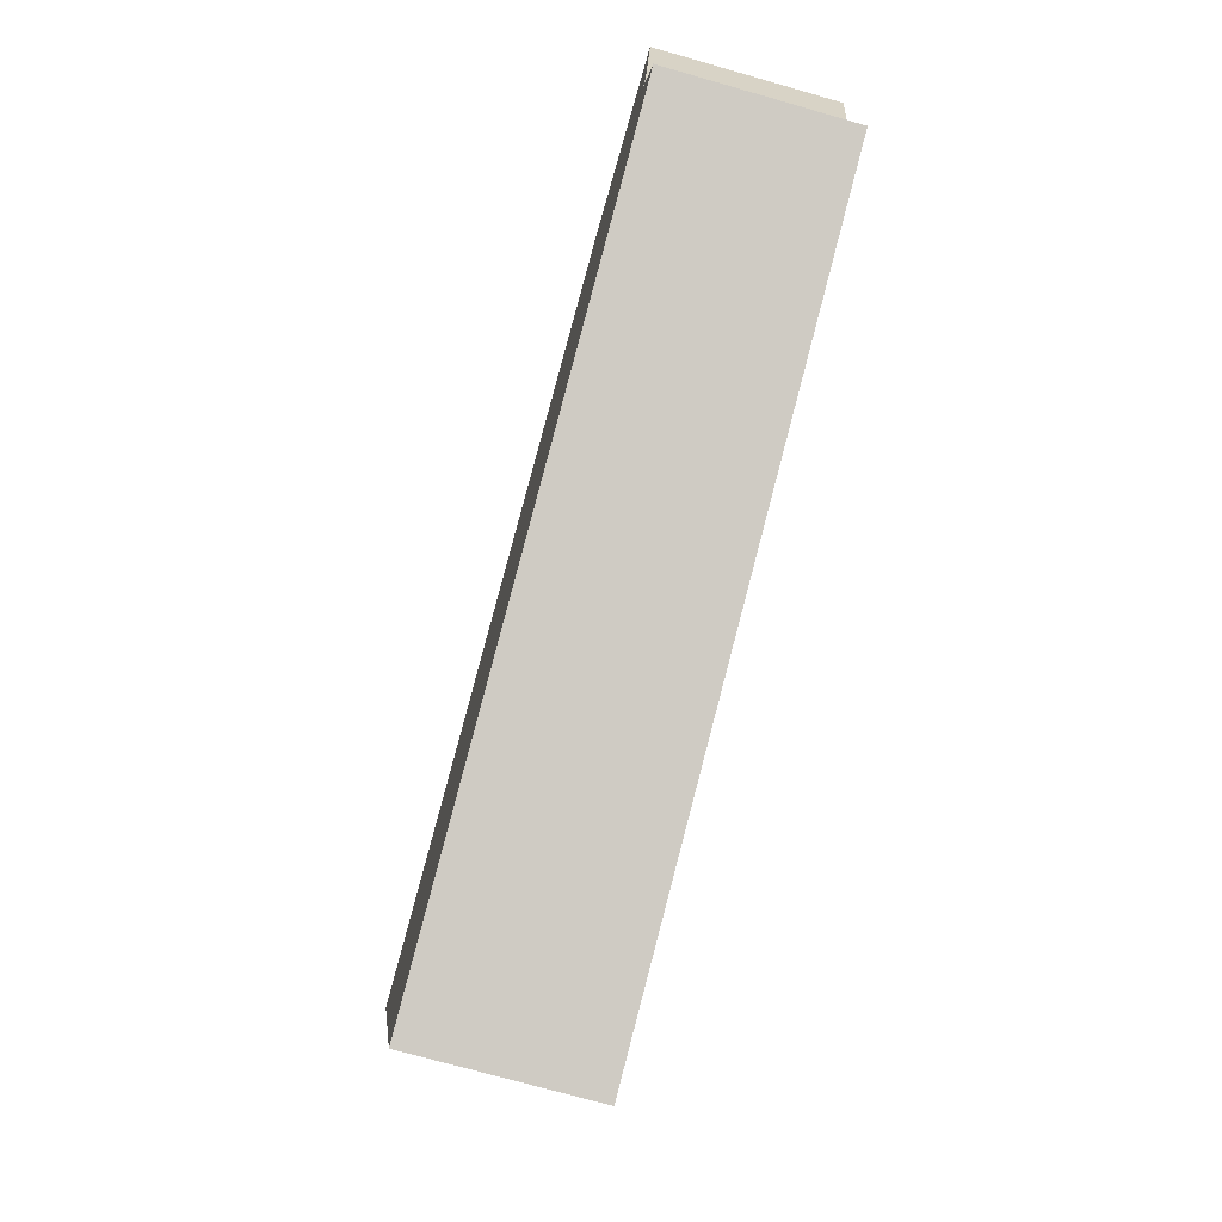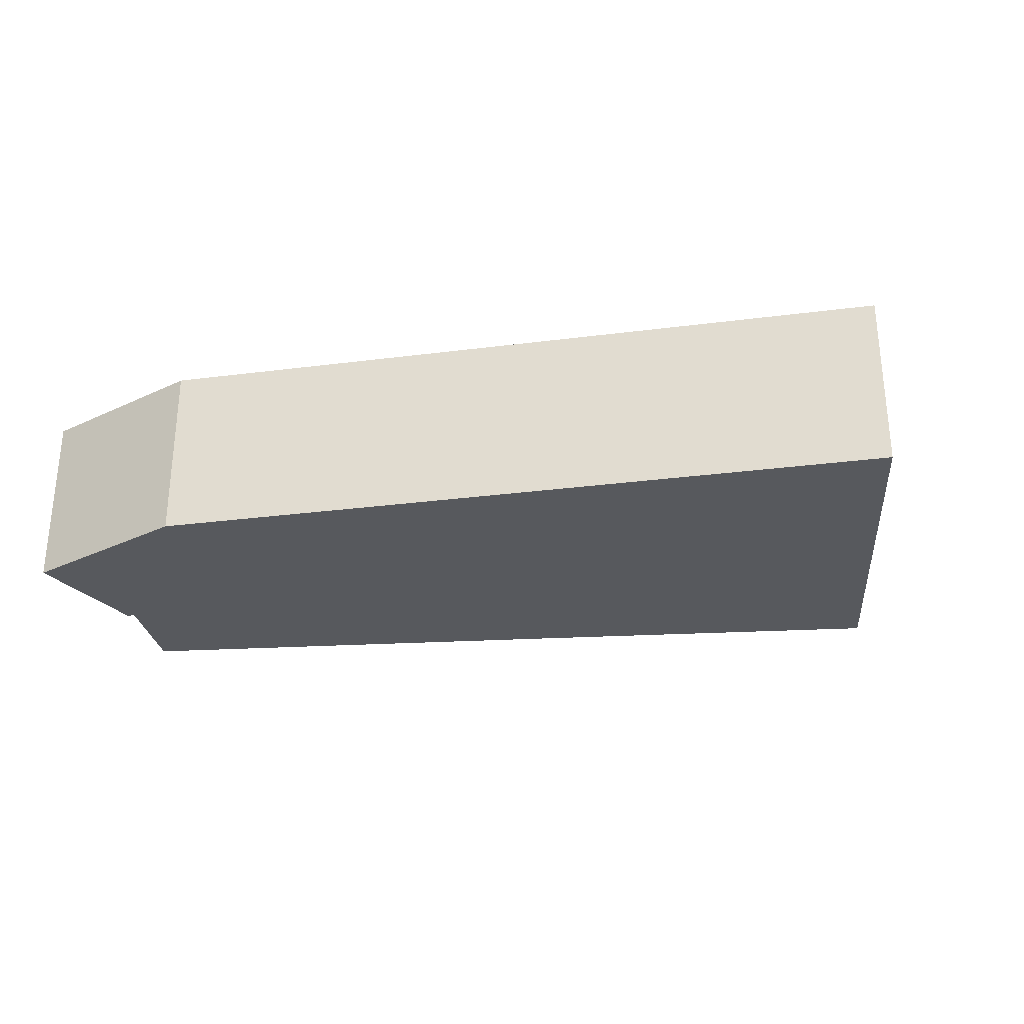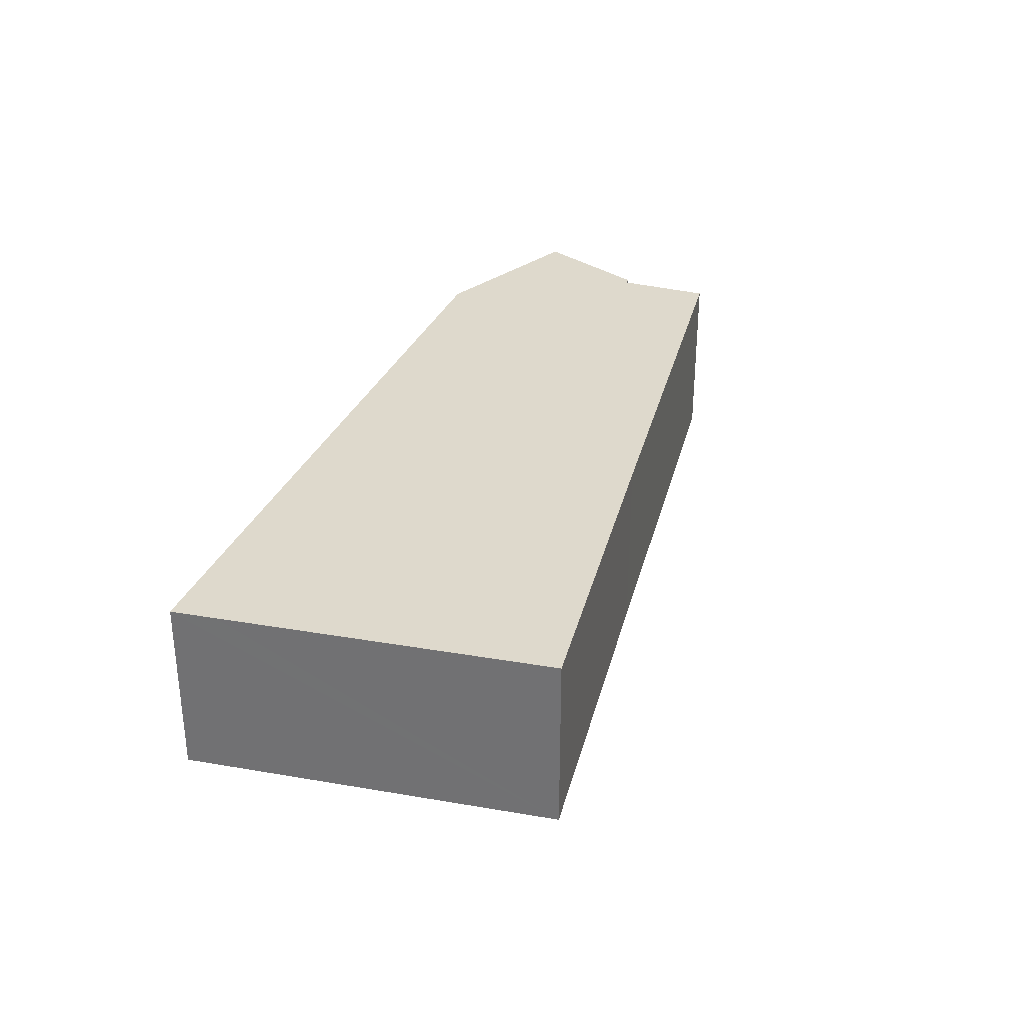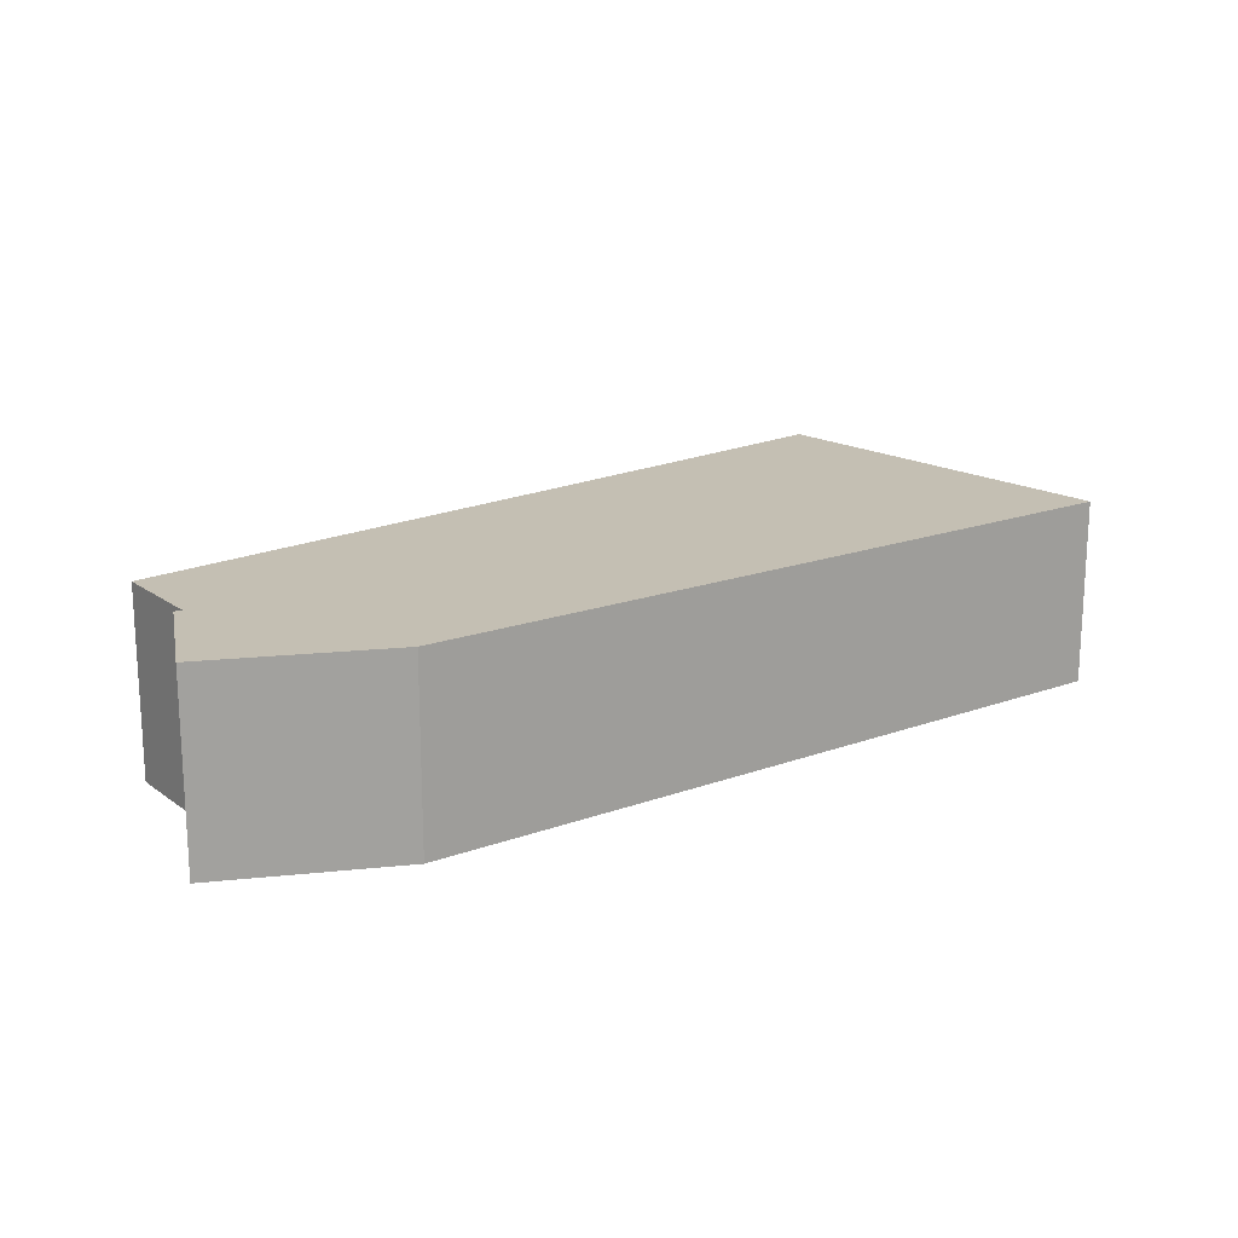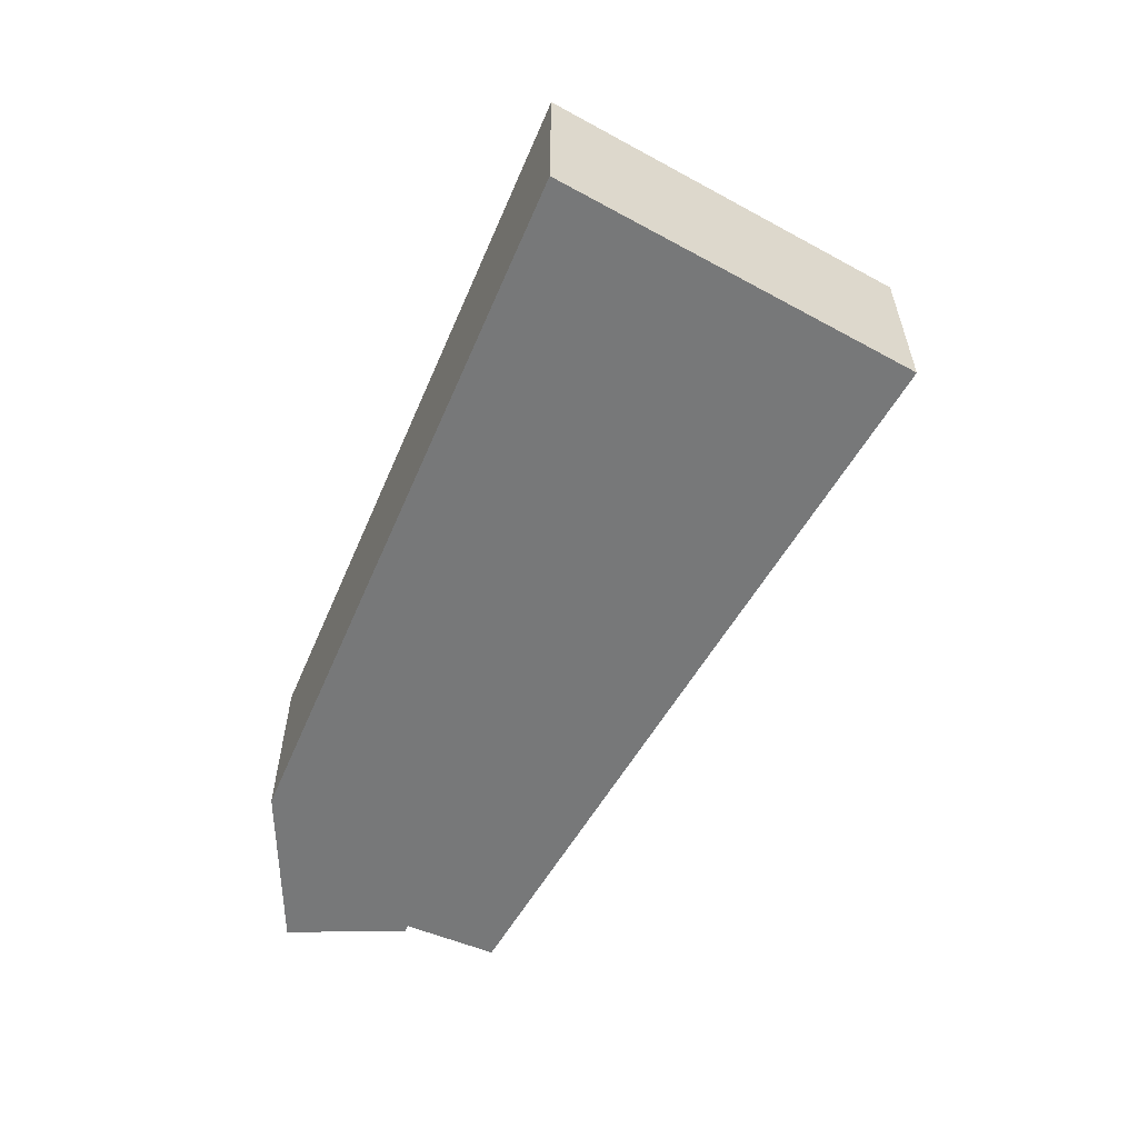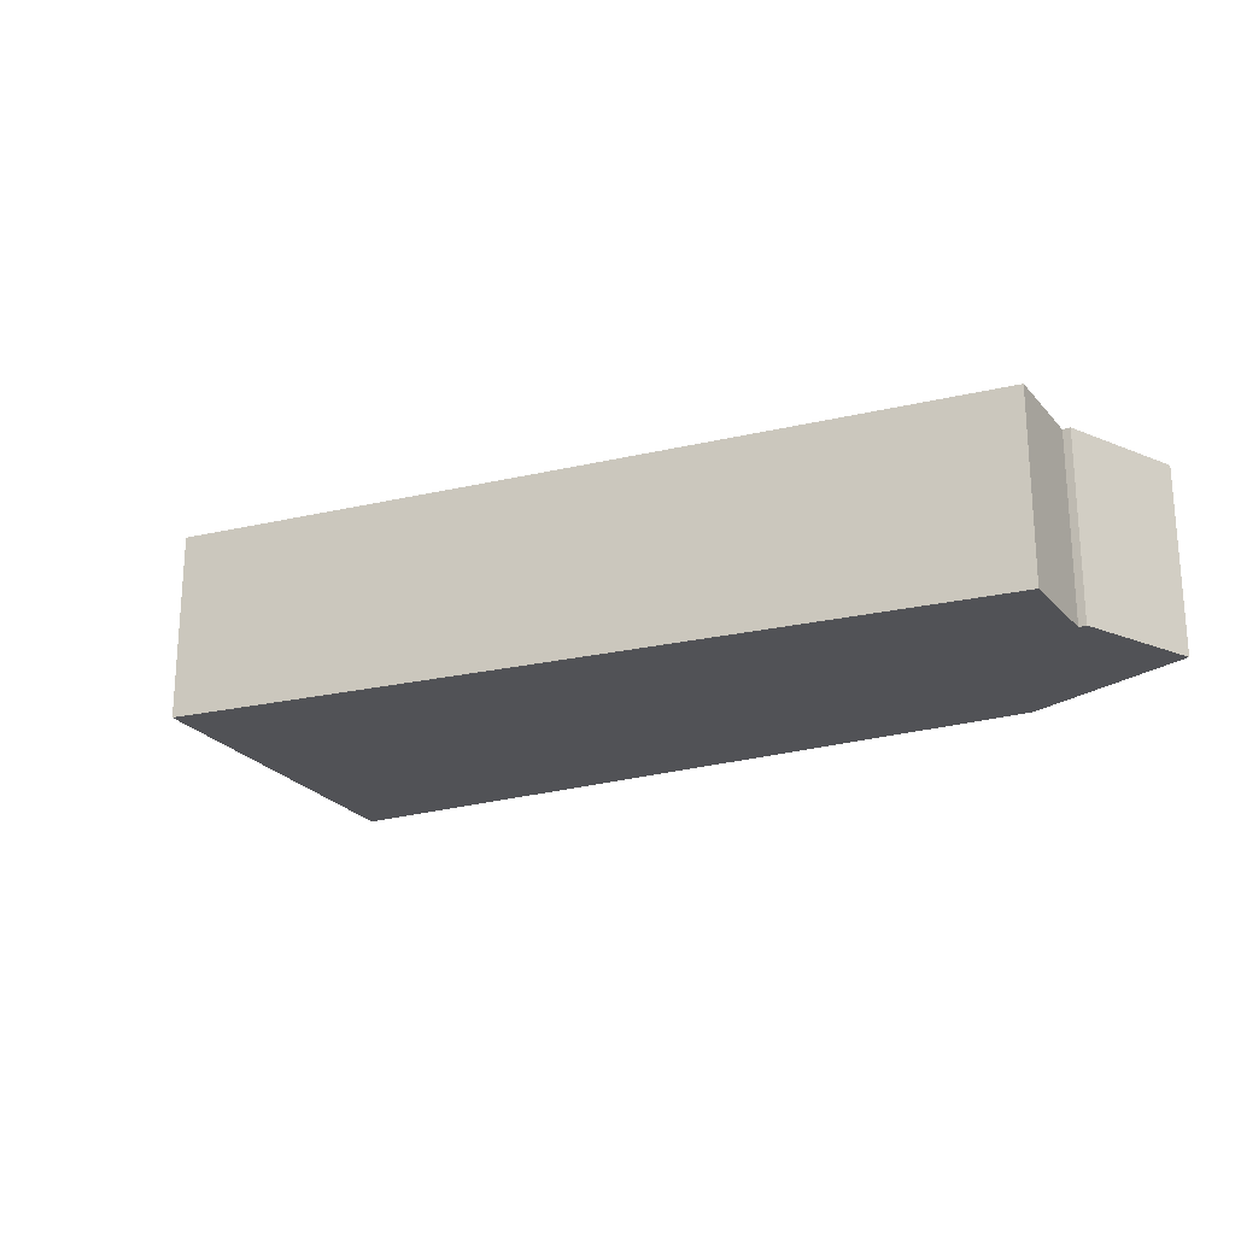
<metadata>
{"format":"obj","ext":"obj","renderer":"f3d","projection":"perspective","resolution":1024,"background":"white","views":[{"elev":-74.1,"azim":-105.8,"up":"+Z"},{"elev":-29.6,"azim":25.4,"up":"+Y"},{"elev":32.2,"azim":124.8,"up":"+Y"},{"elev":17.9,"azim":-21.0,"up":"+Y"},{"elev":-57.3,"azim":81.6,"up":"+Y"},{"elev":-21.2,"azim":-135.8,"up":"+Y"}]}
</metadata>
<code>
v  3.238 3.268 0.529
v  0.373 3.268 -2.278
v  0 3.268 2.001e-16
v  0.506 3.268 -2.303
v  0.589 3.268 -4.213
v  7.796 3.268 -6.967
v  8.937 3.268 -0.965
v  13.71 3.268 -9.246
v  15.88 3.268 -3.634
v  16.18 3.268 -2.864
v  0.363 3.268 -2.838
v  0.052 3.268 -4.008
v  13.71 5.662e-16 -9.246
v  7.796 4.266e-16 -6.967
v  0.589 2.58e-16 -4.213
v  0.052 2.454e-16 -4.008
v  0.506 1.41e-16 -2.303
v  0.373 1.395e-16 -2.278
v  0.363 1.738e-16 -2.838
v  0 0 0
v  3.238 -3.239e-17 0.529
v  8.937 5.909e-17 -0.965
v  16.18 1.754e-16 -2.864
v  15.88 2.225e-16 -3.634
g defaultobject
f 1 2 3
f 2 1 4
f 4 1 5
f 5 1 6
f 6 1 7
f 6 7 8
f 8 7 9
f 9 7 10
f 11 5 12
f 5 11 4
f 13 6 8
f 6 13 14
f 6 14 5
f 5 14 15
f 5 15 12
f 12 15 16
f 17 2 4
f 2 17 18
f 16 11 12
f 11 16 4
f 4 16 17
f 17 16 19
f 18 3 2
f 3 18 20
f 20 1 3
f 1 20 21
f 21 7 1
f 7 21 22
f 7 22 10
f 10 22 23
f 9 13 8
f 13 9 10
f 13 10 24
f 24 10 23
f 18 21 20
f 21 18 17
f 21 17 19
f 21 19 16
f 21 16 15
f 21 15 22
f 22 15 14
f 22 14 23
f 23 14 24
f 24 14 13

</code>
